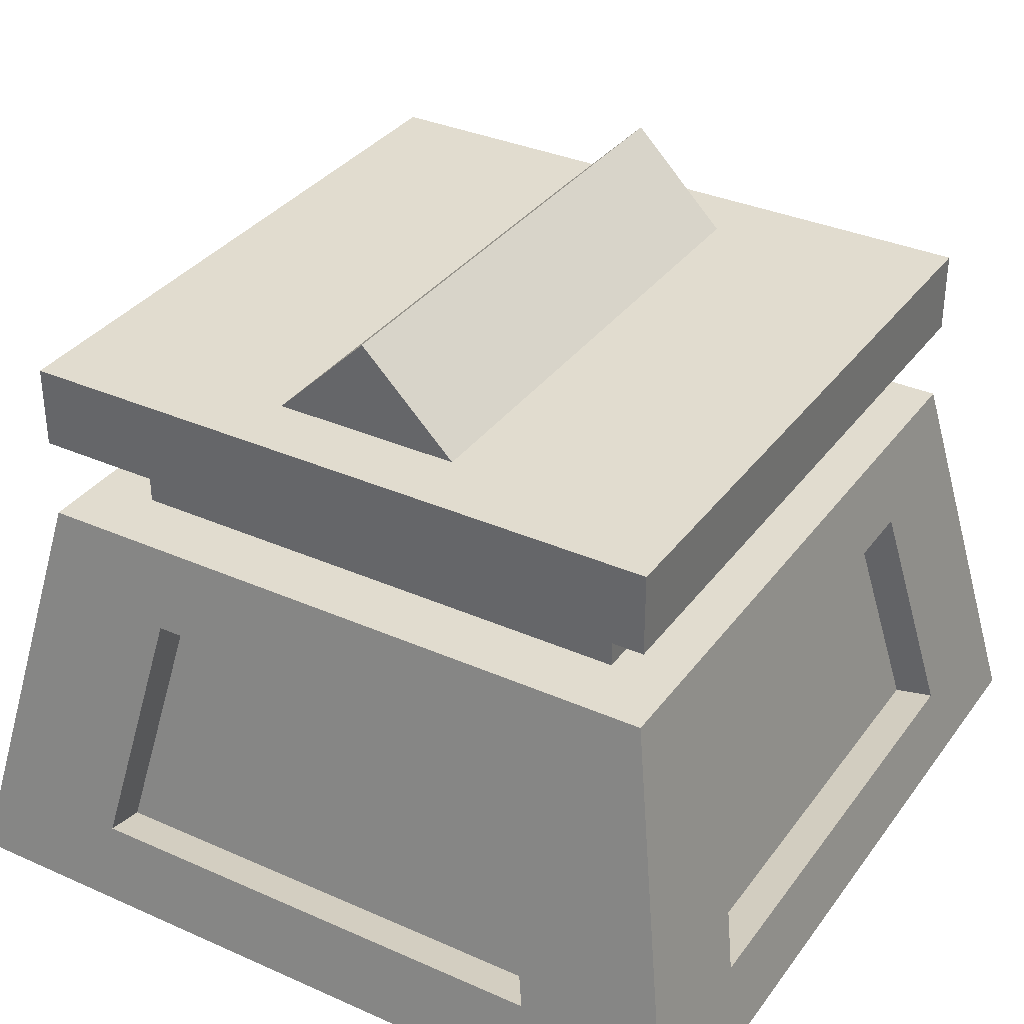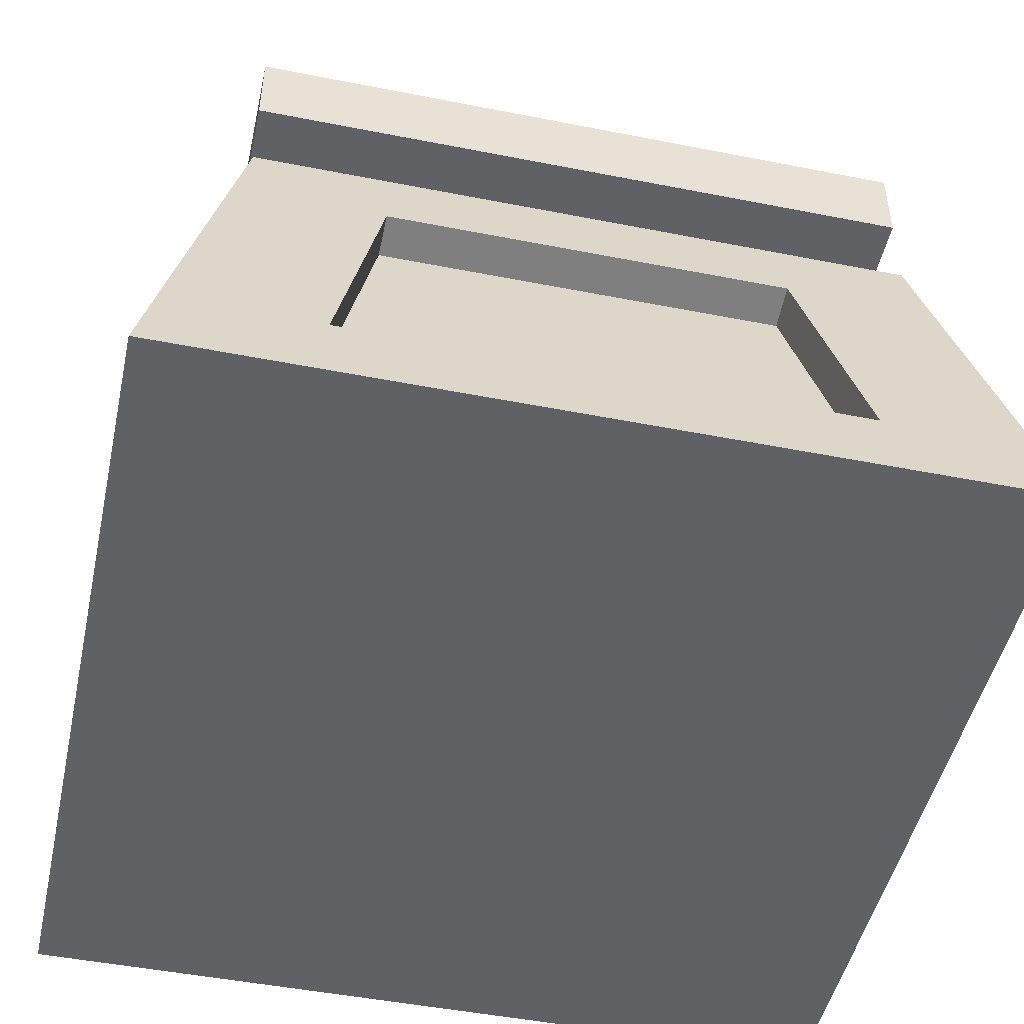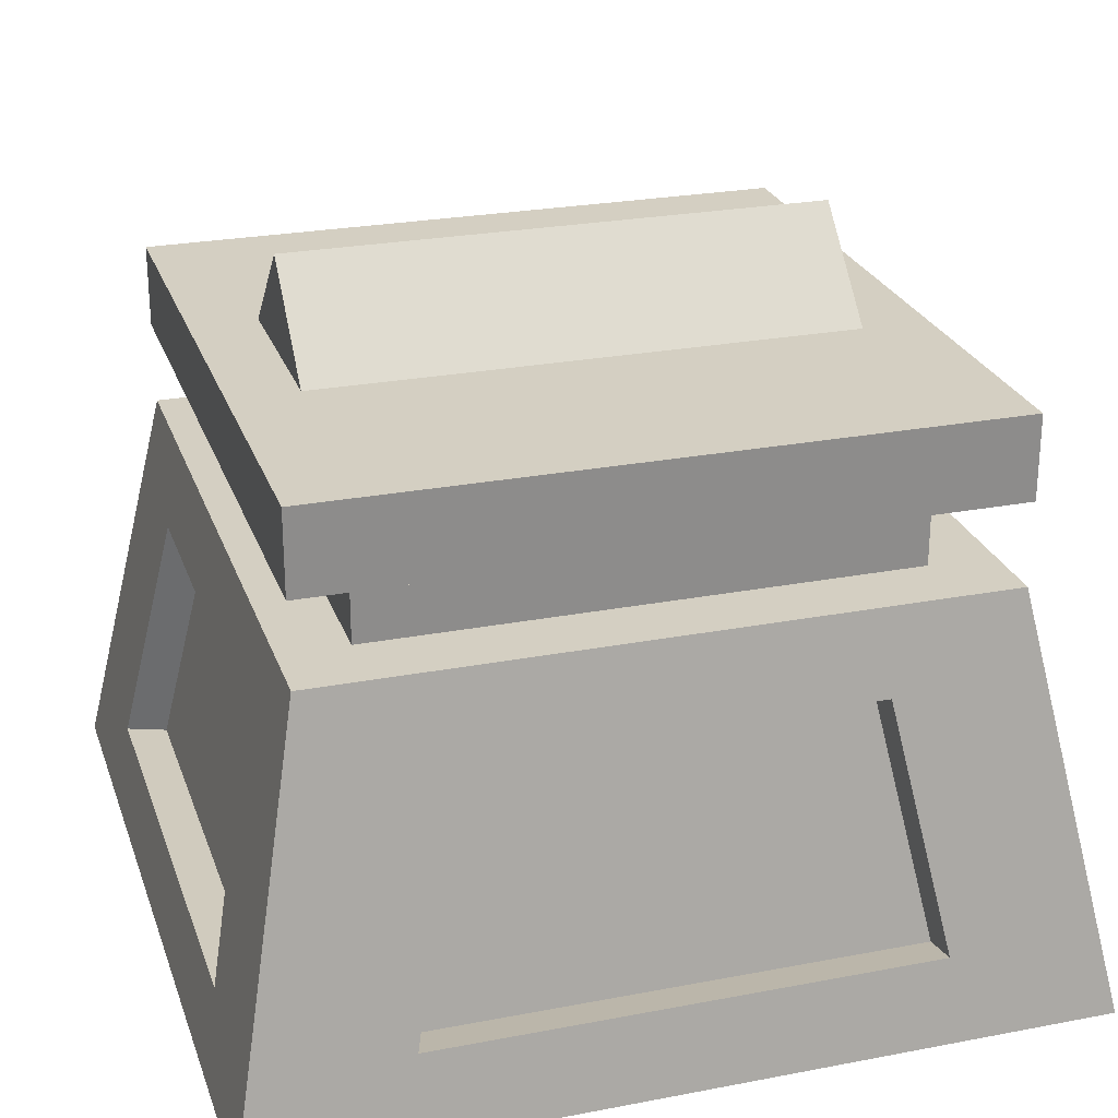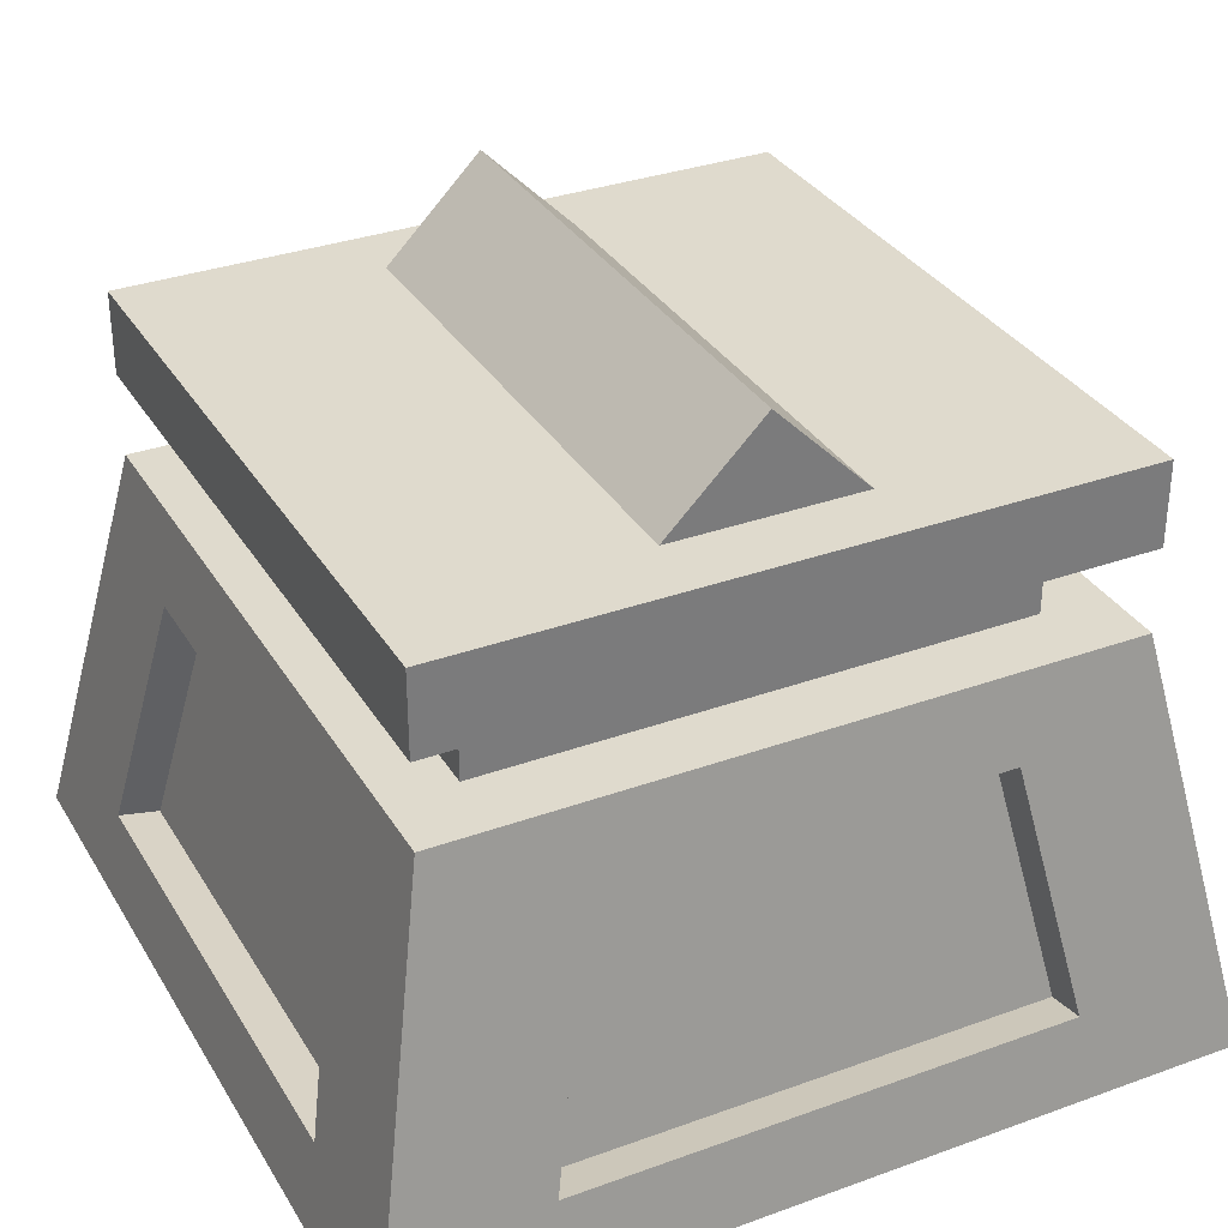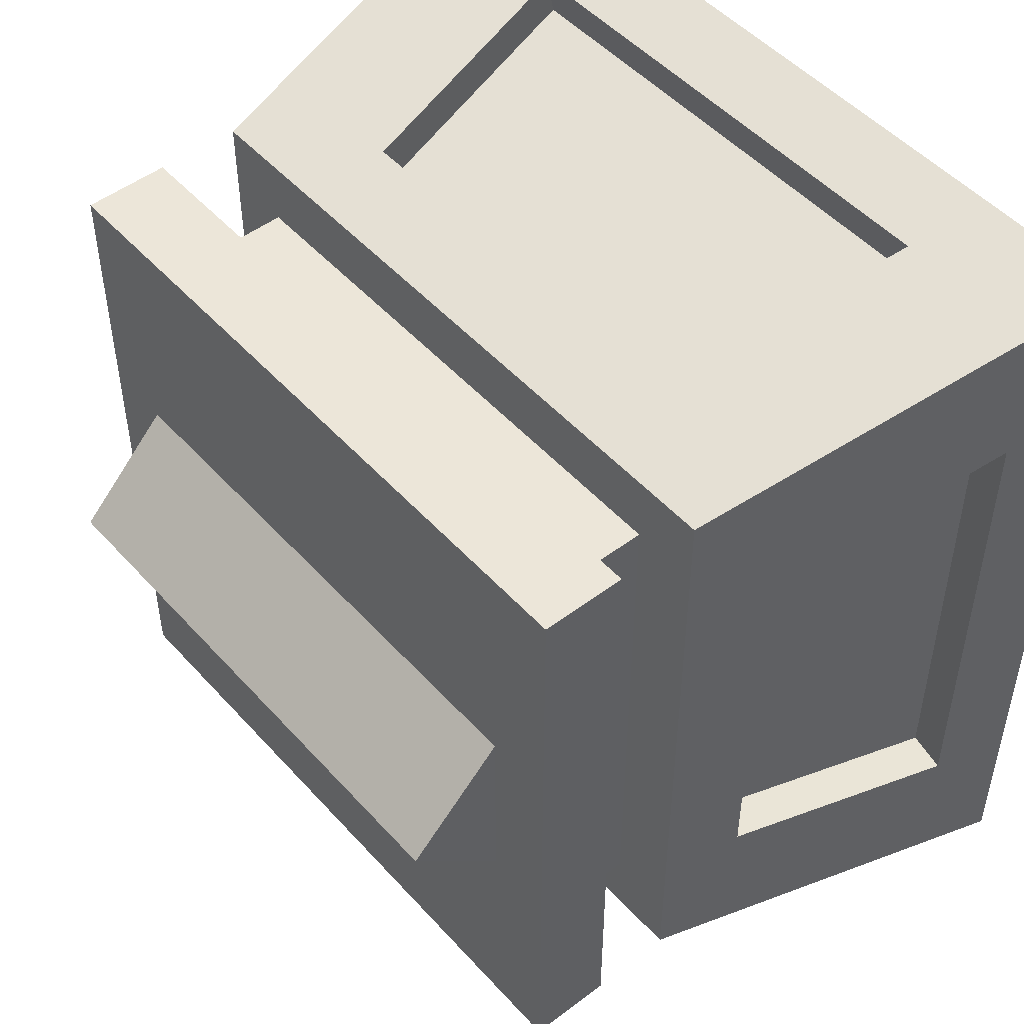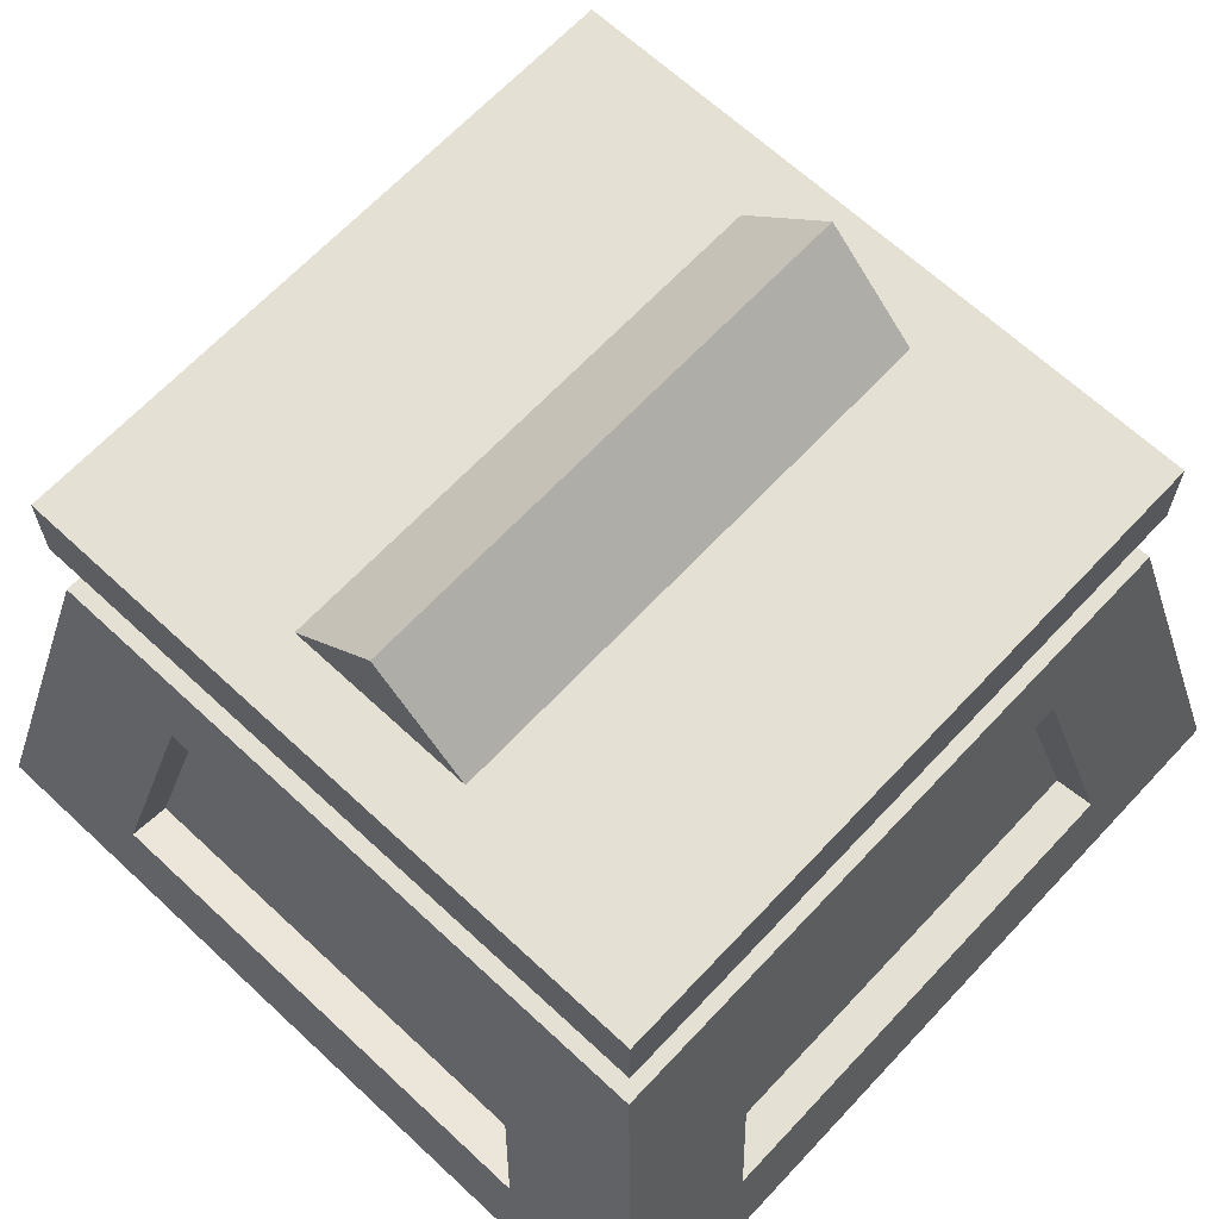
<metadata>
{"format":"obj","ext":"obj","renderer":"f3d","projection":"perspective","resolution":1024,"background":"white","views":[{"elev":34.2,"azim":-59.1,"up":"+Y"},{"elev":-48.4,"azim":-102.4,"up":"+Y"},{"elev":25.4,"azim":-17.1,"up":"+Y"},{"elev":32.9,"azim":-116.6,"up":"+Y"},{"elev":49.5,"azim":-130.0,"up":"+Z"},{"elev":65.9,"azim":133.1,"up":"+Y"}]}
</metadata>
<code>
g switch base
v -0.64 1.629 0.0005582
v -0.64 1.233 0.3972
v -0.64 1.233 -0.3961
v 0.64 1.233 -0.3961
v 0.64 1.233 0.3972
v 0.64 1.629 0.0005582
v 1 0 1
v 1 0 -1
v -1 0 -1
v -1 0 1
v 0.64 1 -0.64
v 0.64 1.2 -0.64
v -0.64 1.2 -0.64
v -0.64 1 -0.64
v 0.64 1 0.64
v 0.64 1.2 0.64
v 0.64 1.2 -0.64
v 0.64 1 -0.64
v -0.64 1 0.64
v -0.64 1.2 0.64
v 0.64 1.2 0.64
v 0.64 1 0.64
v -0.64 1 -0.64
v -0.64 1.2 -0.64
v -0.64 1.2 0.64
v -0.64 1 0.64
v 0.8015 1.2 -0.8015
v 0.8015 1.4 -0.8015
v -0.8015 1.4 -0.8015
v -0.8015 1.2 -0.8015
v 0.8015 1.2 0.8015
v 0.8015 1.4 0.8015
v 0.8015 1.4 -0.8015
v 0.8015 1.2 -0.8015
v -0.8015 1.2 0.8015
v -0.8015 1.4 0.8015
v 0.8015 1.4 0.8015
v 0.8015 1.2 0.8015
v -0.8015 1.2 -0.8015
v -0.8015 1.4 -0.8015
v -0.8015 1.4 0.8015
v -0.8015 1.2 0.8015
v -0.8015 1.4 0.8015
v -0.8015 1.4 -0.8015
v 0.8015 1.4 -0.8015
v 0.8015 1.4 0.8015
v 0.48 0.8 -0.84
v 0.48 0.7804 -0.7419
v 0.6 0.1804 -0.8619
v 0.6 0.2 -0.96
v 0.96 0.2 0.6
v 0.8619 0.1804 0.6
v 0.8619 0.1804 -0.6
v 0.96 0.2 -0.6
v 0.84 0.8 -0.48
v 0.7419 0.7804 -0.48
v 0.7419 0.7804 0.48
v 0.84 0.8 0.48
v -0.96 0.2 0.6
v -0.8619 0.1804 0.6
v -0.7419 0.7804 0.48
v -0.84 0.8 0.48
v -0.8619 0.1804 0.6
v -0.8619 0.1804 -0.6
v -0.7419 0.7804 -0.48
v -0.7419 0.7804 0.48
v 0.7419 0.7804 0.48
v 0.7419 0.7804 -0.48
v 0.8619 0.1804 -0.6
v 0.8619 0.1804 0.6
v -0.6 0.1804 -0.8619
v 0.6 0.1804 -0.8619
v 0.48 0.7804 -0.7419
v -0.48 0.7804 -0.7419
v 0.6 0.1804 0.8619
v -0.6 0.1804 0.8619
v -0.48 0.7804 0.7419
v 0.48 0.7804 0.7419
v -0.6 0.2 -0.96
v -0.6 0.1804 -0.8619
v -0.48 0.7804 -0.7419
v -0.48 0.8 -0.84
v -0.6 0.2 0.96
v -0.6 0.1804 0.8619
v 0.6 0.1804 0.8619
v 0.6 0.2 0.96
v -0.96 0.2 -0.6
v -0.8619 0.1804 -0.6
v -0.8619 0.1804 0.6
v -0.96 0.2 0.6
v 0.48 0.8 0.84
v 0.48 0.7804 0.7419
v -0.48 0.7804 0.7419
v -0.48 0.8 0.84
v -0.84 0.8 0.48
v -0.7419 0.7804 0.48
v -0.7419 0.7804 -0.48
v -0.84 0.8 -0.48
v 0.96 0.2 -0.6
v 0.8619 0.1804 -0.6
v 0.7419 0.7804 -0.48
v 0.84 0.8 -0.48
v 0.84 0.8 0.48
v 0.7419 0.7804 0.48
v 0.8619 0.1804 0.6
v 0.96 0.2 0.6
v 0.6 0.2 -0.96
v 0.6 0.1804 -0.8619
v -0.6 0.1804 -0.8619
v -0.6 0.2 -0.96
v -0.48 0.8 -0.84
v -0.48 0.7804 -0.7419
v 0.48 0.7804 -0.7419
v 0.48 0.8 -0.84
v -0.48 0.8 0.84
v -0.48 0.7804 0.7419
v -0.6 0.1804 0.8619
v -0.6 0.2 0.96
v -0.84 0.8 -0.48
v -0.7419 0.7804 -0.48
v -0.8619 0.1804 -0.6
v -0.96 0.2 -0.6
v 0.6 0.2 0.96
v 0.6 0.1804 0.8619
v 0.48 0.7804 0.7419
v 0.48 0.8 0.84
v 0.64 1.629 0.0005582
v 0.64 1.233 0.3972
v -0.64 1.233 0.3972
v -0.64 1.629 0.0005582
v 0.64 1.629 0.0005582
v -0.64 1.629 0.0005582
v -0.64 1.233 -0.3961
v 0.64 1.233 -0.3961
v -0.64 1.233 0.3972
v 0.64 1.233 0.3972
v 0.64 1.233 -0.3961
v -0.64 1.233 -0.3961
v 0.8 1 -0.8
v -0.64 1 -0.64
v -0.8 1 -0.8
v 0.64 1 -0.64
v -0.64 1 0.64
v 0.8 1 0.8
v -0.8 1 0.8
v 0.64 1 0.64
v -0.64 1.2 0.64
v -0.8015 1.2 0.8015
v 0.8015 1.2 0.8015
v 0.64 1.2 0.64
v -0.64 1.2 -0.64
v 0.8015 1.2 -0.8015
v -0.8015 1.2 -0.8015
v 0.64 1.2 -0.64
v -0.8 1 0.8
v -1 0 1
v -0.96 0.2 0.6
v -0.84 0.8 0.48
v -0.96 0.2 -0.6
v -0.8 1 -0.8
v -1 0 -1
v -0.84 0.8 -0.48
v 1 0 1
v 0.8 1 0.8
v 0.84 0.8 0.48
v 0.96 0.2 0.6
v 0.84 0.8 -0.48
v 1 0 -1
v 0.8 1 -0.8
v 0.96 0.2 -0.6
v -0.8 1 -0.8
v -1 0 -1
v -0.6 0.2 -0.96
v -0.48 0.8 -0.84
v 0.6 0.2 -0.96
v 0.8 1 -0.8
v 1 0 -1
v 0.48 0.8 -0.84
v 0.8 1 0.8
v 1 0 1
v 0.6 0.2 0.96
v 0.48 0.8 0.84
v -0.6 0.2 0.96
v -0.8 1 0.8
v -1 0 1
v -0.48 0.8 0.84
g switch base_0
f 3 2 1
f 6 5 4
f 9 8 7
f 10 9 7
f 13 12 11
f 14 13 11
f 17 16 15
f 18 17 15
f 21 20 19
f 22 21 19
f 25 24 23
f 26 25 23
f 29 28 27
f 30 29 27
f 33 32 31
f 34 33 31
f 37 36 35
f 38 37 35
f 41 40 39
f 42 41 39
f 45 44 43
f 46 45 43
f 49 48 47
f 50 49 47
f 53 52 51
f 54 53 51
f 57 56 55
f 58 57 55
f 61 60 59
f 62 61 59
f 65 64 63
f 66 65 63
f 69 68 67
f 70 69 67
f 73 72 71
f 74 73 71
f 77 76 75
f 78 77 75
f 81 80 79
f 82 81 79
f 85 84 83
f 86 85 83
f 89 88 87
f 90 89 87
f 93 92 91
f 94 93 91
f 97 96 95
f 98 97 95
f 101 100 99
f 102 101 99
f 105 104 103
f 106 105 103
f 109 108 107
f 110 109 107
f 113 112 111
f 114 113 111
f 117 116 115
f 118 117 115
f 121 120 119
f 122 121 119
f 125 124 123
f 126 125 123
f 129 128 127
f 130 129 127
f 133 132 131
f 134 133 131
f 137 136 135
f 138 137 135
f 141 140 139
f 140 142 139
f 143 140 141
f 139 142 144
f 145 143 141
f 142 146 144
f 146 143 145
f 144 146 145
f 149 148 147
f 150 149 147
f 147 148 151
f 152 149 150
f 148 153 151
f 154 152 150
f 151 153 154
f 153 152 154
f 157 156 155
f 158 157 155
f 157 159 156
f 158 155 160
f 159 161 156
f 162 158 160
f 162 160 161
f 159 162 161
f 165 164 163
f 166 165 163
f 165 167 164
f 166 163 168
f 167 169 164
f 170 166 168
f 170 168 169
f 167 170 169
f 173 172 171
f 174 173 171
f 173 175 172
f 174 171 176
f 175 177 172
f 178 174 176
f 178 176 177
f 175 178 177
f 181 180 179
f 182 181 179
f 181 183 180
f 182 179 184
f 183 185 180
f 186 182 184
f 186 184 185
f 183 186 185

</code>
